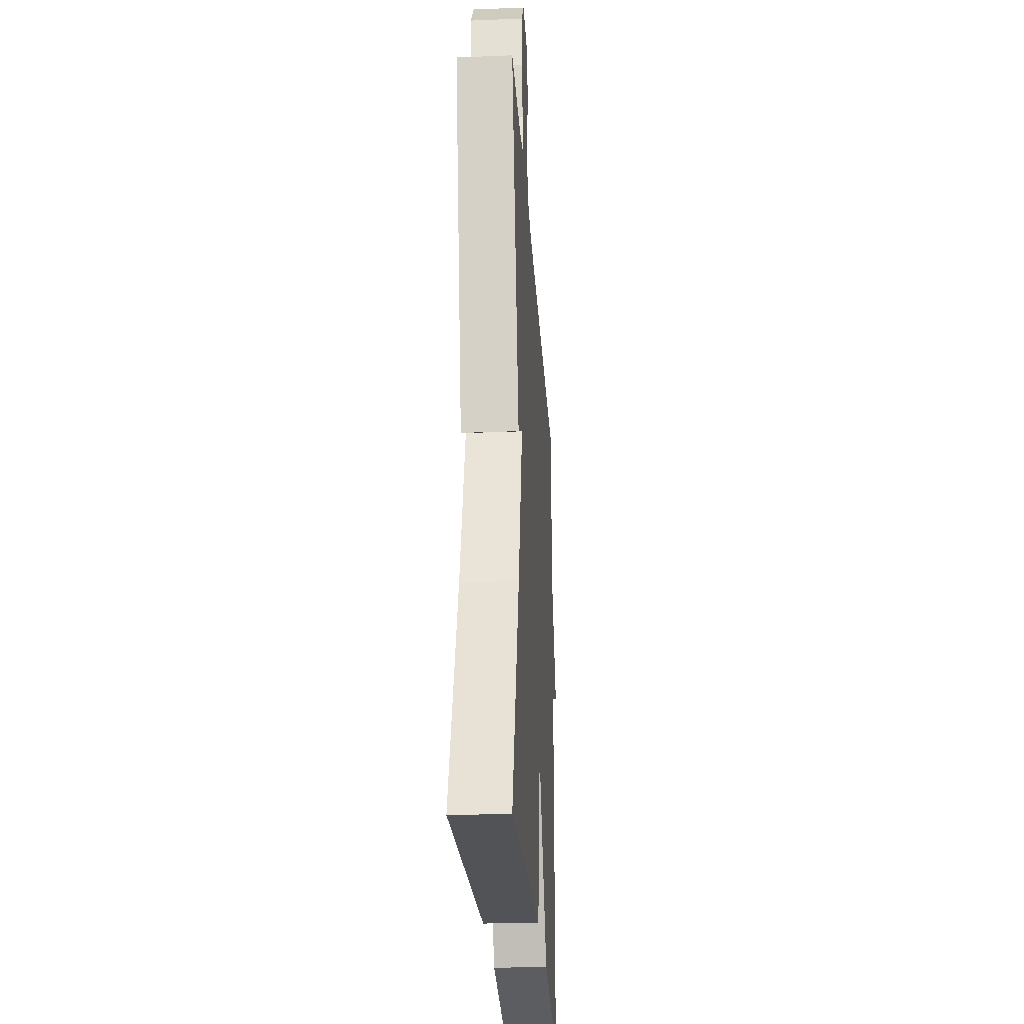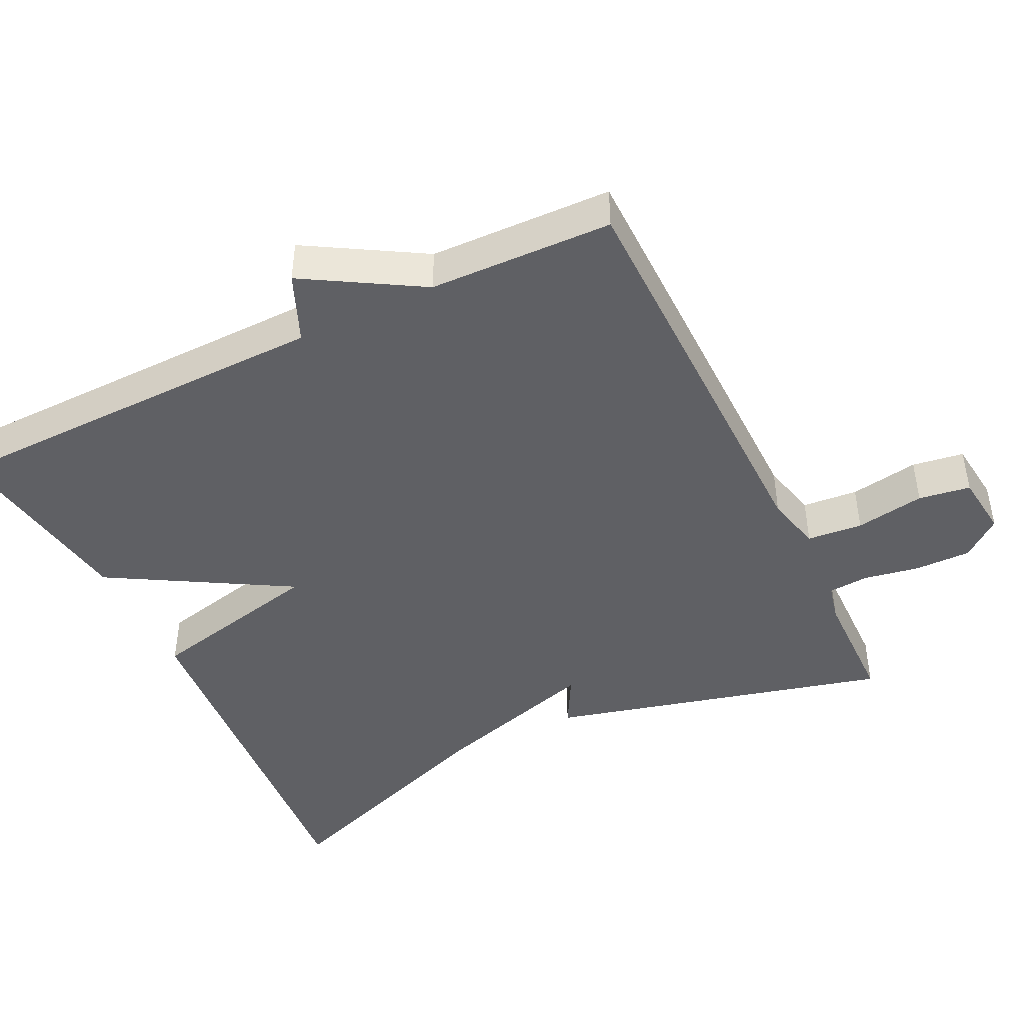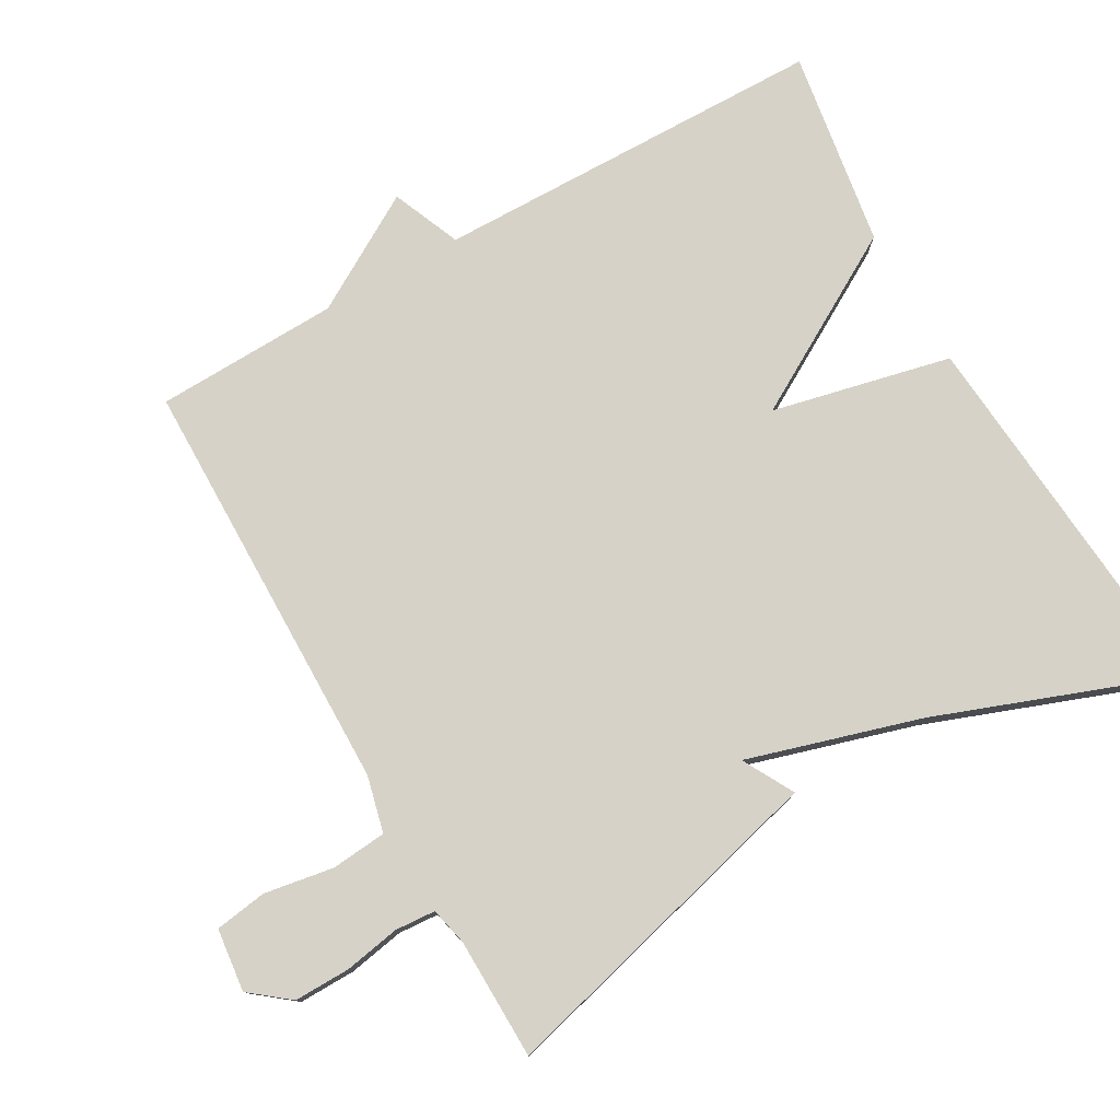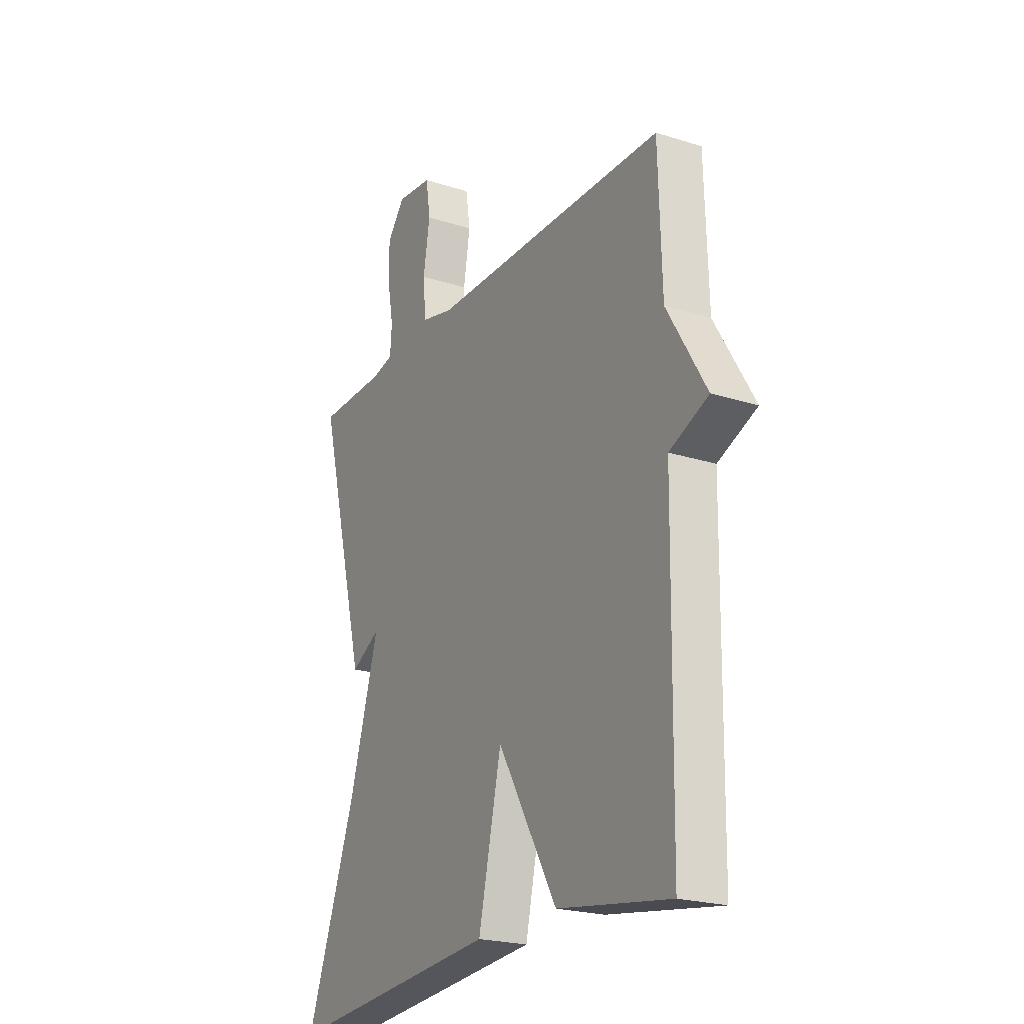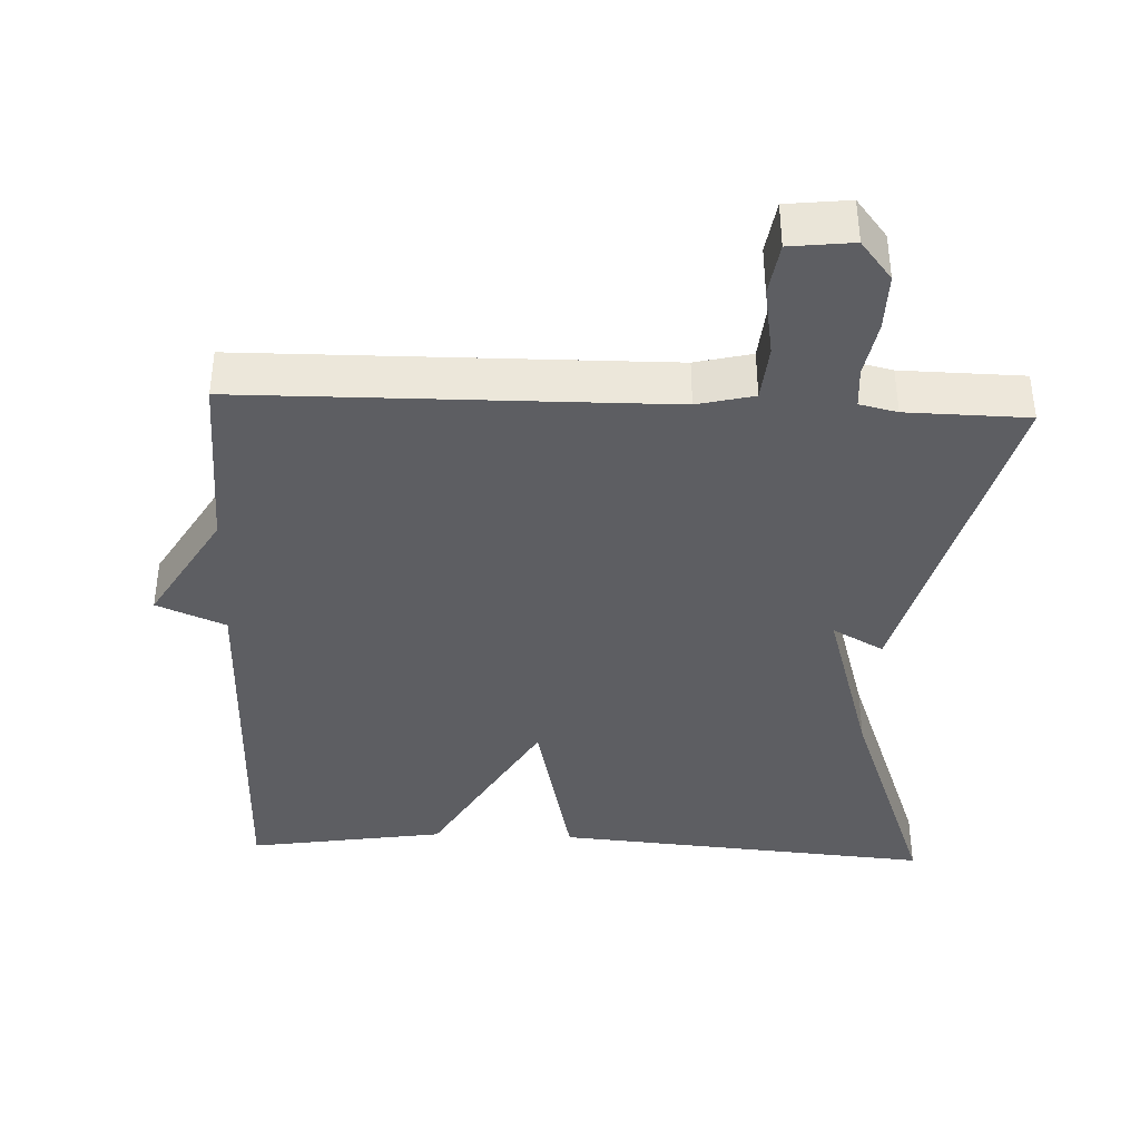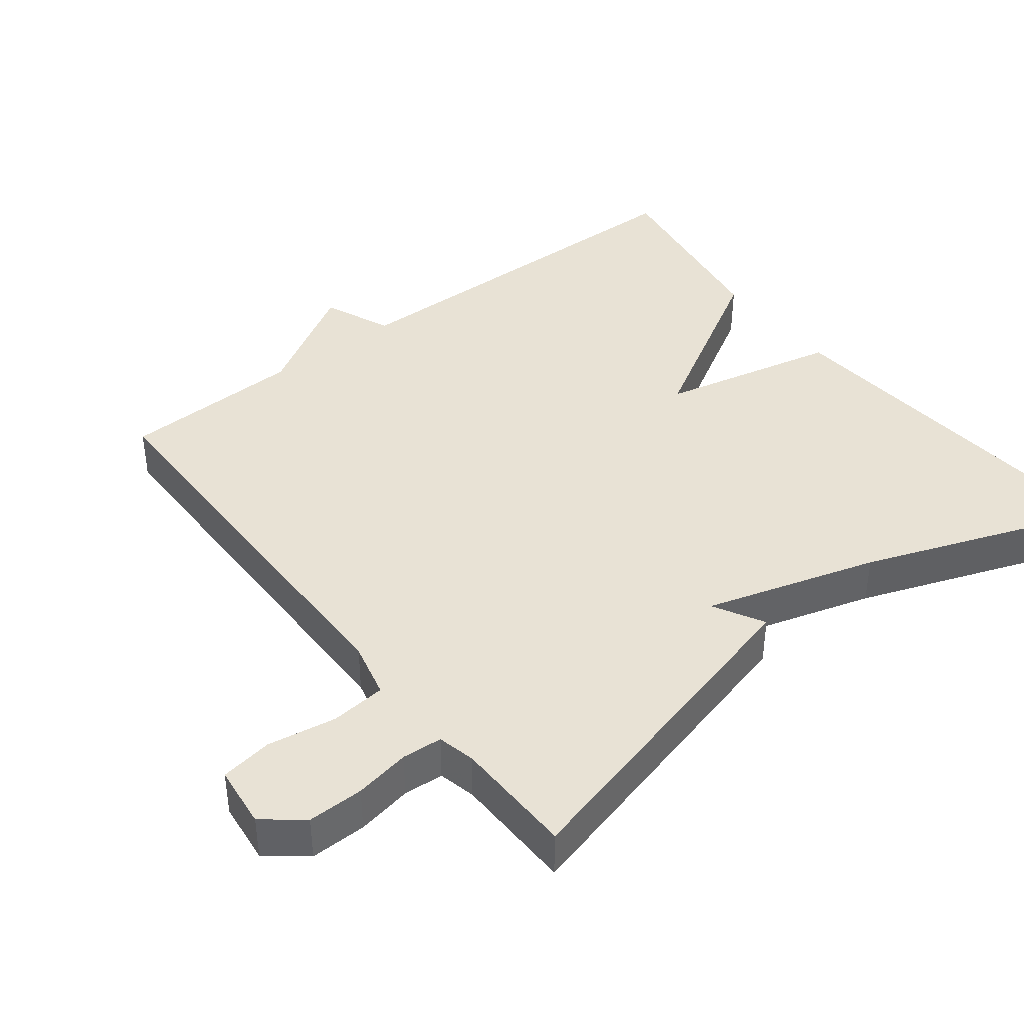
<metadata>
{"format":"obj","ext":"obj","renderer":"f3d","projection":"perspective","resolution":1024,"background":"white","views":[{"elev":-27.0,"azim":93.6,"up":"+Z"},{"elev":-44.8,"azim":-64.0,"up":"+Y"},{"elev":77.9,"azim":60.4,"up":"+Y"},{"elev":-22.4,"azim":-118.8,"up":"+Z"},{"elev":-39.0,"azim":-2.4,"up":"+Y"},{"elev":40.9,"azim":52.2,"up":"+Y"}]}
</metadata>
<code>
v -0.5 0.07 -0.5
v -0.508 0.07 0.046
v -0.603 0.07 0.086
v -0.508 0.07 0.246
v -0.5 0.07 0.5
v 0.081 0.07 0.506
v 0.159 0.07 0.525
v 0.166 0.07 0.602
v 0.15 0.07 0.698
v 0.161 0.07 0.77
v 0.248 0.07 0.78
v 0.291 0.07 0.726
v 0.29 0.07 0.648
v 0.276 0.07 0.571
v 0.28 0.07 0.515
v 0.332 0.07 0.503
v 0.5 0.07 0.5
v 0.378 0.07 0.03
v 0.307 0.07 0.069
v 0.378 0.07 -0.17
v 0.5 0.07 -0.5
v -0.027 0.07 -0.457
v -0.083 0.07 -0.209
v -0.227 0.07 -0.457
v -0.5 0 -0.5
v -0.508 0 0.046
v -0.603 0 0.086
v -0.508 0 0.246
v -0.5 0 0.5
v 0.081 0 0.506
v 0.159 0 0.525
v 0.166 0 0.602
v 0.15 0 0.698
v 0.161 0 0.77
v 0.248 0 0.78
v 0.291 0 0.726
v 0.29 0 0.648
v 0.276 0 0.571
v 0.28 0 0.515
v 0.332 0 0.503
v 0.5 0 0.5
v 0.378 0 0.03
v 0.307 0 0.069
v 0.378 0 -0.17
v 0.5 0 -0.5
v -0.027 0 -0.457
v -0.083 0 -0.209
v -0.227 0 -0.457
f 23 24 1 2
f 20 21 22 23
f 19 20 23 2
f 16 17 18 19
f 2 3 4
f 19 2 4
f 16 19 4
f 15 16 4
f 14 15 4
f 12 13 14
f 11 12 14
f 10 11 14
f 9 10 14
f 8 9 14
f 7 8 14
f 7 14 4
f 6 7 4
f 4 5 6
f 26 25 48 47
f 47 46 45 44
f 26 47 44 43
f 43 42 41 40
f 28 27 26
f 28 26 43
f 28 43 40
f 28 40 39
f 28 39 38
f 38 37 36
f 38 36 35
f 38 35 34
f 38 34 33
f 38 33 32
f 38 32 31
f 28 38 31
f 28 31 30
f 30 29 28
f 1 25 26 2
f 2 26 27 3
f 3 27 28 4
f 4 28 29 5
f 5 29 30 6
f 6 30 31 7
f 7 31 32 8
f 8 32 33 9
f 9 33 34 10
f 10 34 35 11
f 11 35 36 12
f 12 36 37 13
f 13 37 38 14
f 14 38 39 15
f 15 39 40 16
f 16 40 41 17
f 17 41 42 18
f 18 42 43 19
f 19 43 44 20
f 20 44 45 21
f 21 45 46 22
f 22 46 47 23
f 23 47 48 24
f 24 48 25 1

</code>
